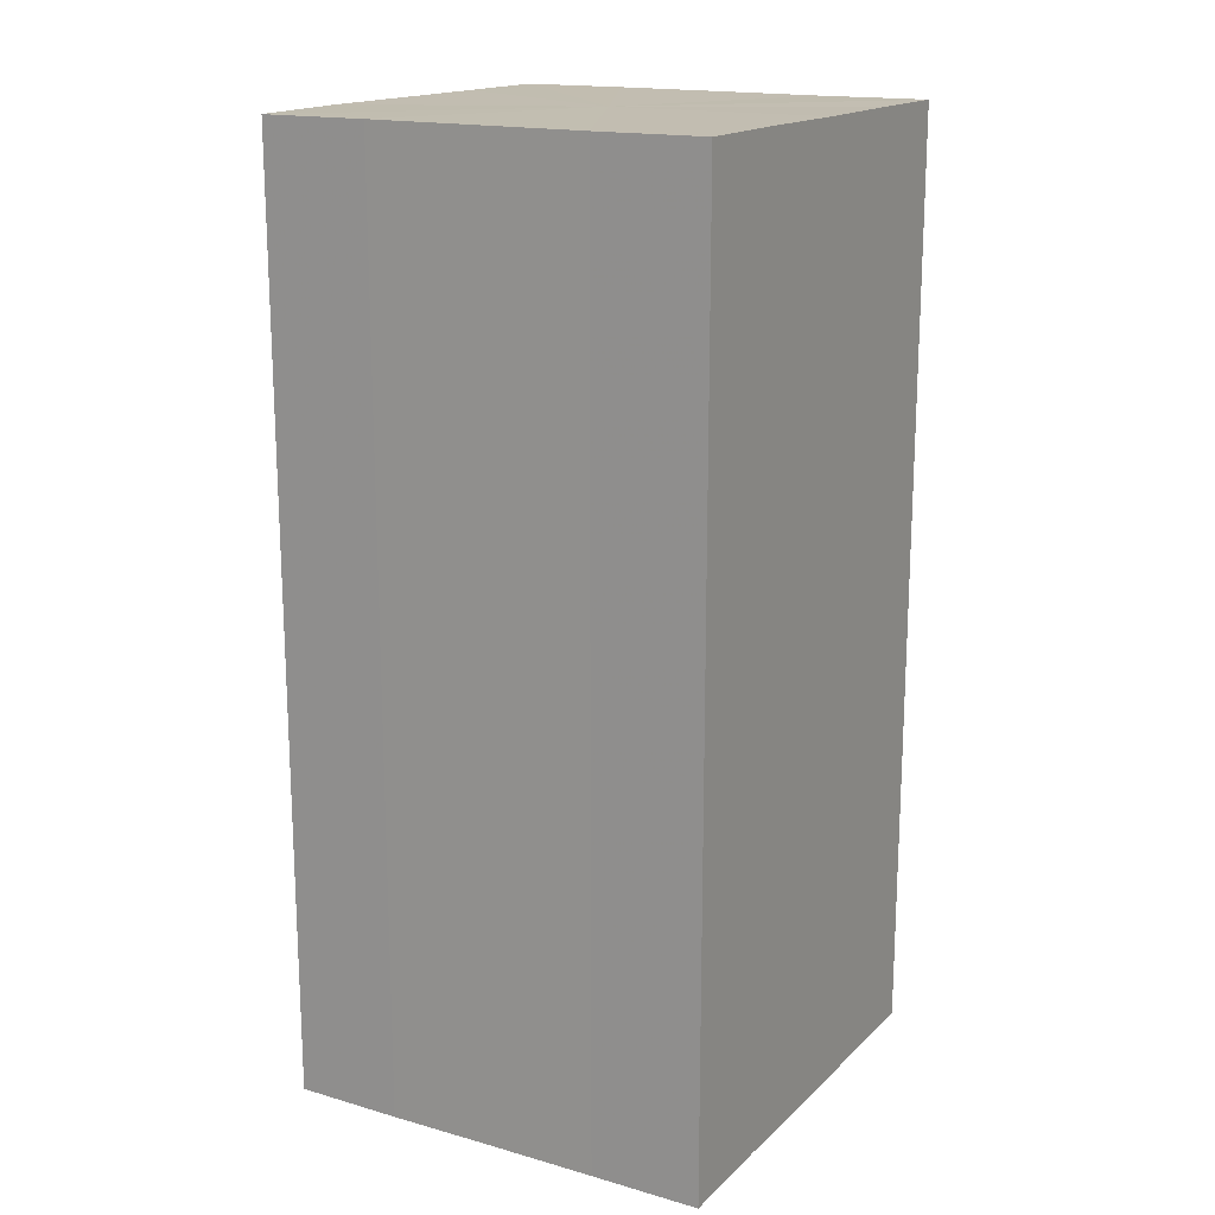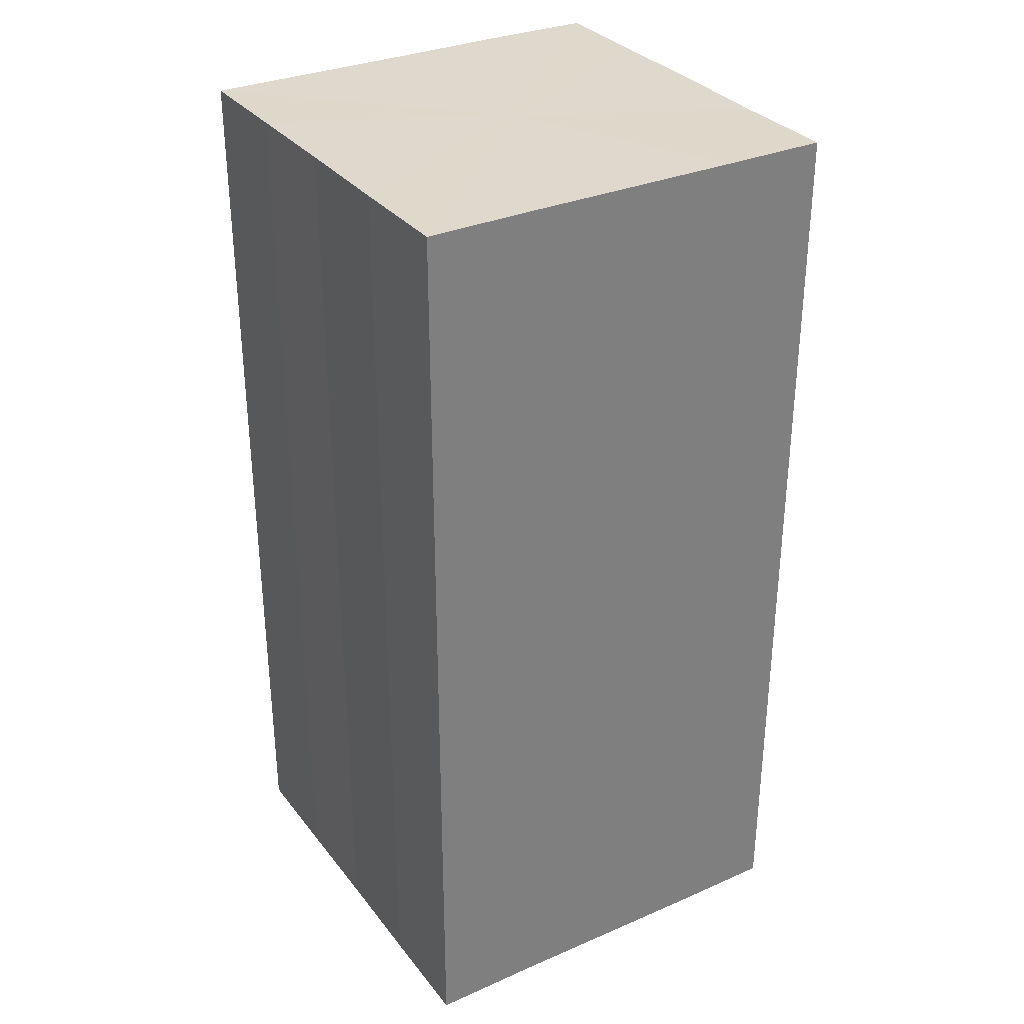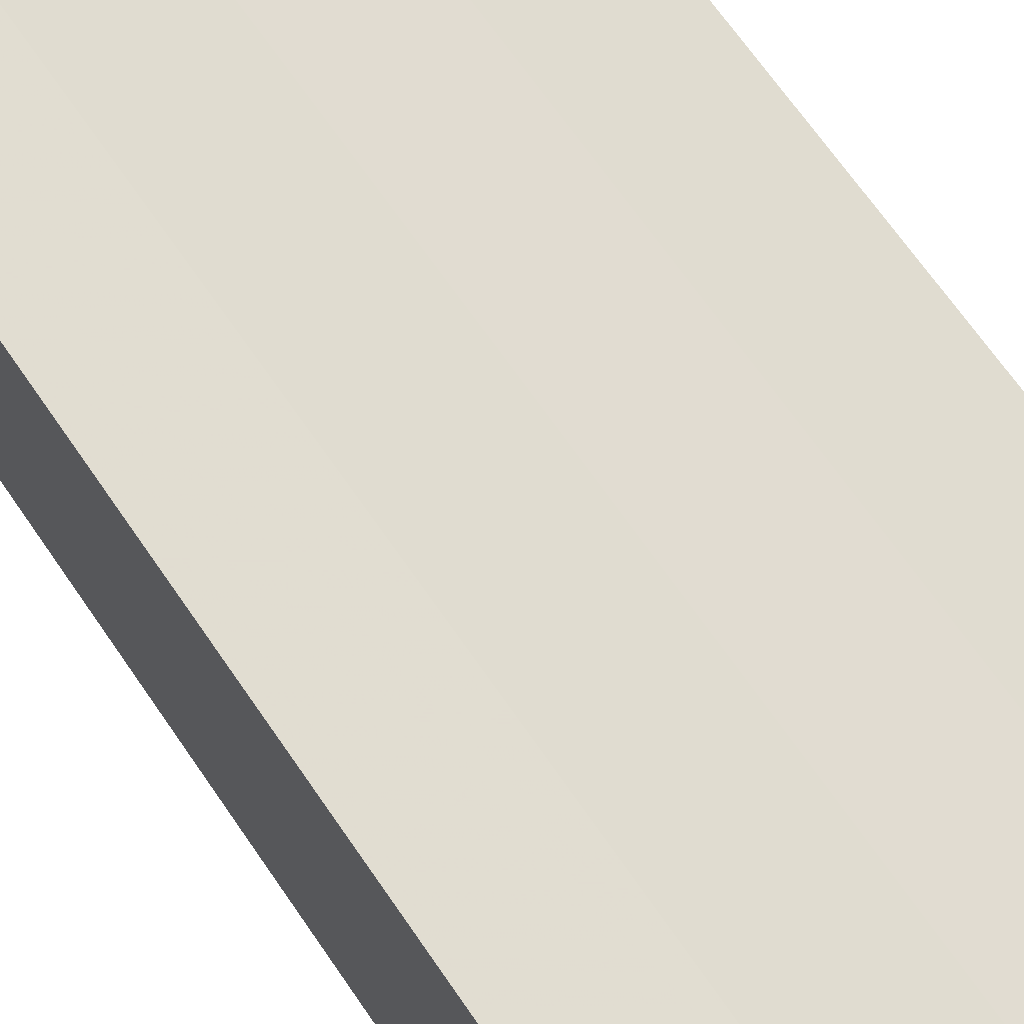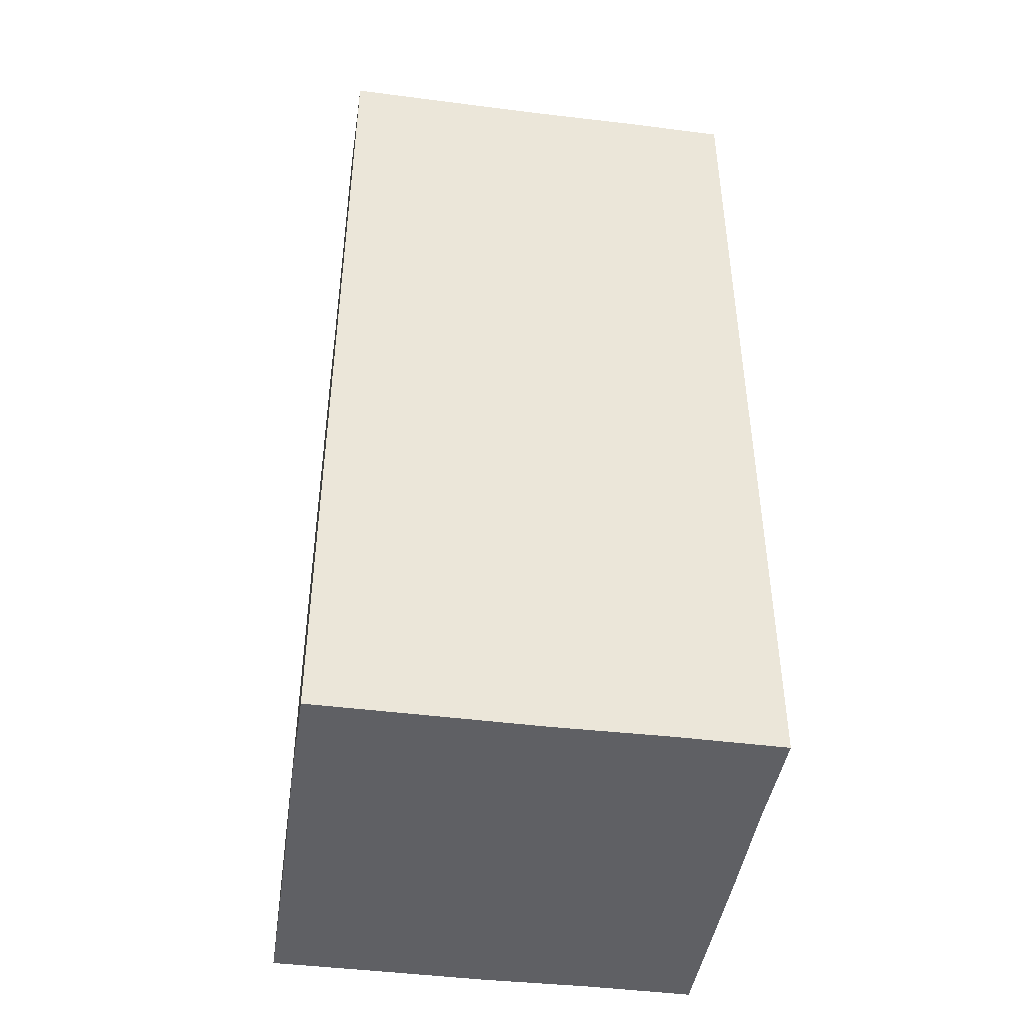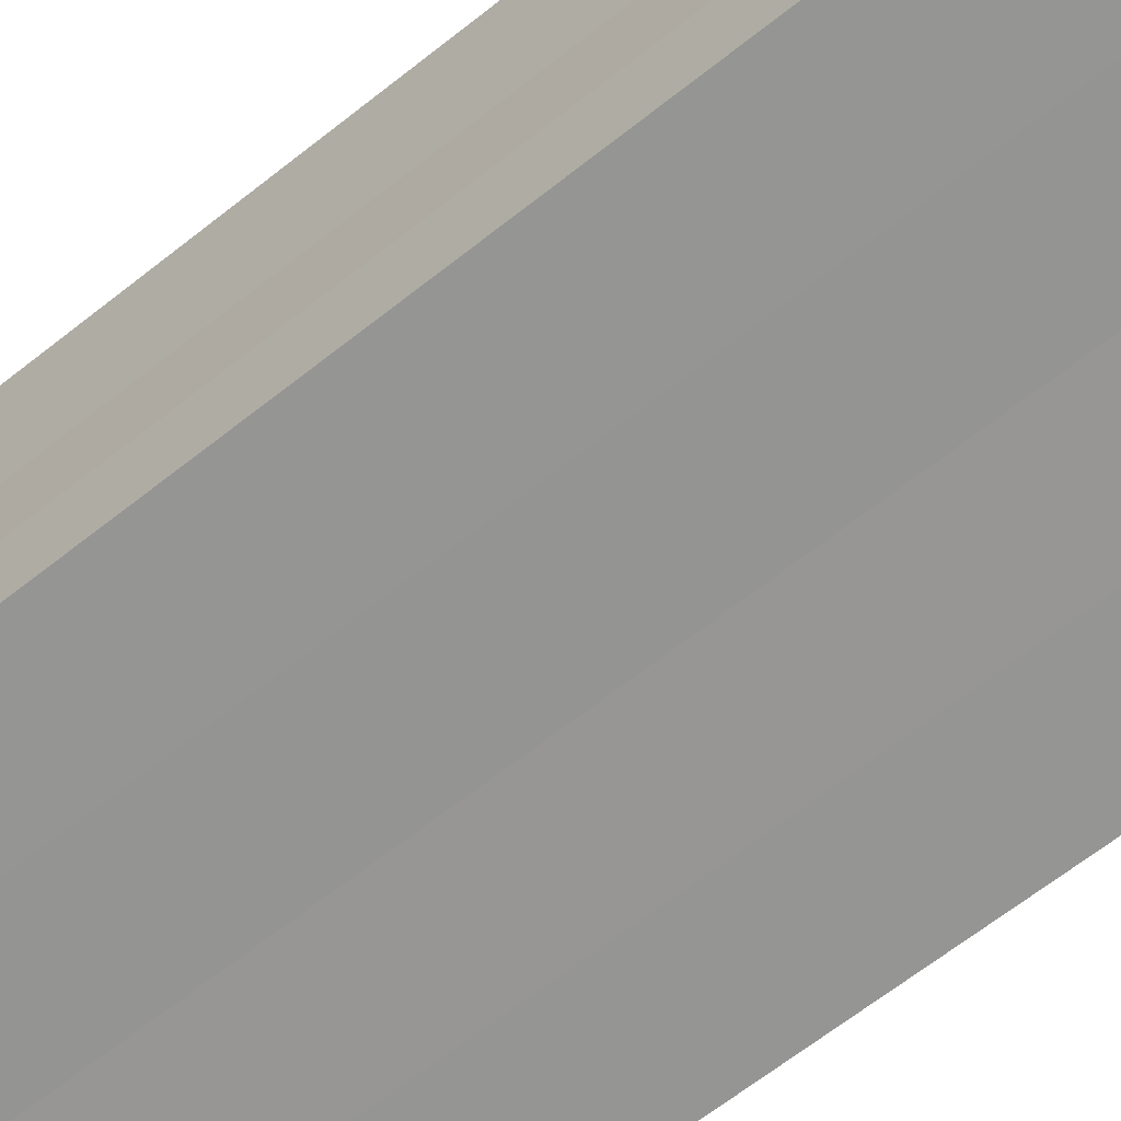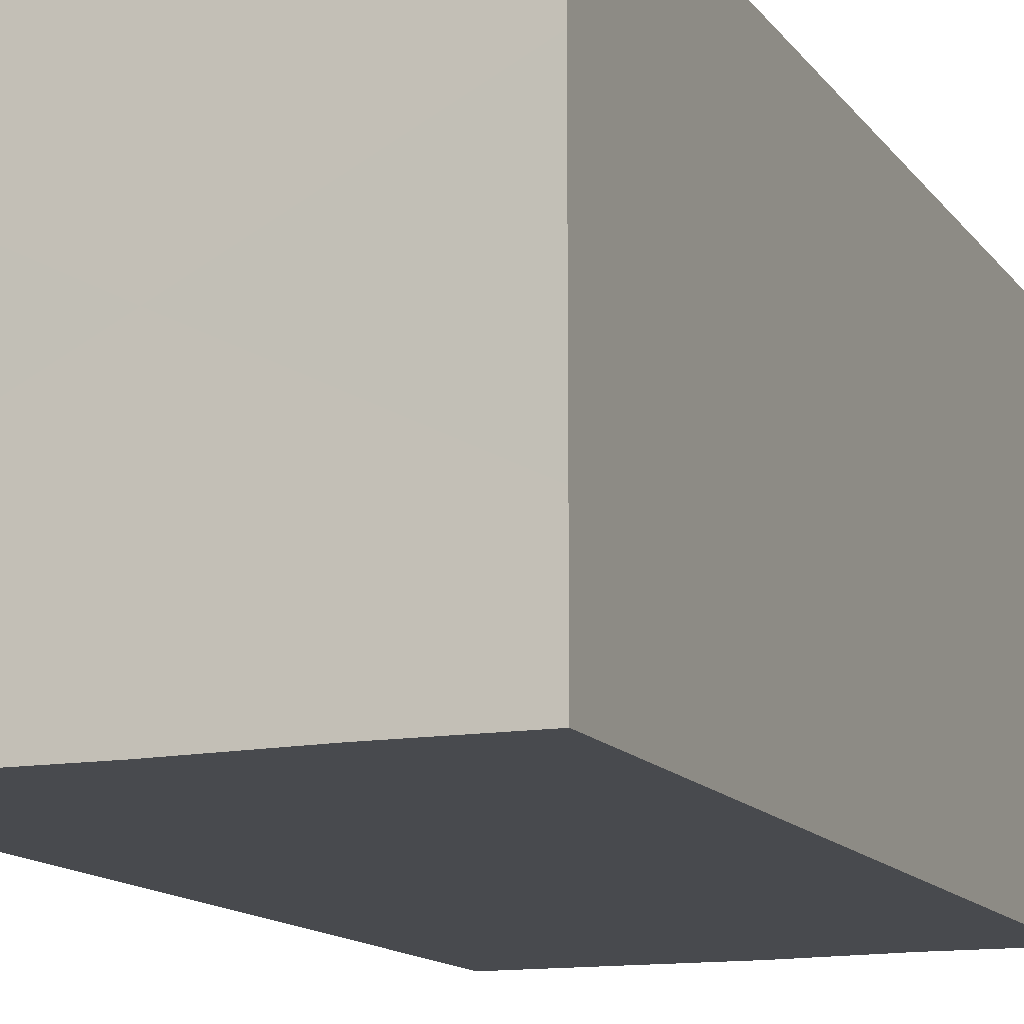
<metadata>
{"format":"obj","ext":"obj","renderer":"f3d","projection":"perspective","resolution":1024,"background":"white","views":[{"elev":16.9,"azim":-60.1,"up":"+Z"},{"elev":31.9,"azim":58.9,"up":"+Z"},{"elev":69.4,"azim":-34.7,"up":"+Y"},{"elev":-43.9,"azim":81.8,"up":"+Z"},{"elev":-67.5,"azim":128.2,"up":"+Y"},{"elev":-13.1,"azim":22.1,"up":"+Y"}]}
</metadata>
<code>
o 16678
v 2245 1880 7.339
v 2245 1880 7.339
v 2245 1880 7.425
v 2245 1880 7.339
v 2245 1880 7.425
v 2245 1880 7.339
v 2245 1880 7.425
v 2245 1880 7.339
v 2245 1880 7.425
v 2245 1880 7.339
v 2245 1880 7.425
v 2245 1880 7.339
v 2245 1880 7.425
v 2245 1880 7.339
v 2245 1880 7.425
v 2245 1880 7.339
v 2245 1880 7.425
v 2245 1880 7.339
v 2245 1880 7.339
v 2245 1880 7.339
v 2245 1880 7.339
v 2245 1880 7.339
v 2245 1880 7.339
v 2245 1880 7.339
v 2245 1880 7.339
v 2245 1880 7.339
v 2245 1880 7.425
v 2245 1880 7.425
v 2245 1880 7.339
v 2245 1880 7.425
v 2245 1880 7.339
v 2245 1880 7.339
v 2245 1880 7.425
v 2245 1880 7.339
v 2245 1880 7.339
v 2245 1880 7.425
v 2245 1880 7.339
v 2245 1880 7.339
v 2245 1880 7.339
v 2245 1880 7.339
v 2245 1880 7.425
v 2245 1880 7.339
v 2245 1880 7.425
v 2245 1880 7.339
v 2245 1880 7.425
v 2245 1880 7.339
v 2245 1880 7.339
v 2245 1880 7.339
v 2245 1880 7.339
v 2245 1880 7.425
v 2245 1880 7.425
v 2245 1880 7.425
v 2245 1880 7.425
v 2245 1880 7.425
v 2245 1880 7.339
v 2245 1880 7.425
v 2245 1880 7.339
v 2245 1880 7.425
v 2245 1880 7.339
v 2245 1880 7.425
v 2245 1880 7.339
v 2245 1880 7.425
v 2245 1880 7.339
v 2245 1880 7.425
v 2245 1880 7.339
v 2245 1880 7.339
v 2245 1880 7.339
v 2245 1880 7.339
v 2245 1880 7.339
v 2245 1880 7.339
v 2245 1880 7.425
v 2245 1880 7.339
v 2245 1880 7.425
v 2245 1880 7.339
v 2245 1880 7.425
v 2245 1880 7.339
v 2245 1880 7.425
v 2245 1880 7.339
v 2245 1880 7.425
v 2245 1880 7.339
v 2245 1880 7.425
v 2245 1880 7.425
v 2245 1880 7.425
v 2245 1880 7.425
v 2245 1880 7.425
v 2245 1880 7.425
v 2245 1880 7.425
v 2245 1880 7.425
v 2245 1880 7.425
v 2245 1880 7.425
v 2245 1880 7.425
v 2245 1880 7.425
v 2245 1880 7.425
v 2245 1880 7.425
v 2245 1880 7.425
v 2245 1880 7.425
v 2245 1880 7.425
v 2245 1880 7.425
f 1 2 3
f 2 4 5
f 6 1 7
f 8 6 9
f 9 10 11
f 11 12 13
f 13 14 15
f 15 16 17
f 18 16 19
f 18 20 16
f 18 19 21
f 18 22 20
f 18 21 23
f 18 24 22
f 18 23 25
f 18 26 24
f 27 25 28
f 18 25 29
f 30 31 27
f 18 29 32
f 33 34 30
f 18 32 35
f 36 37 33
f 38 39 36
f 39 40 41
f 40 42 43
f 42 44 45
f 18 35 46
f 18 46 47
f 18 47 48
f 18 48 49
f 18 49 26
f 50 26 51
f 52 46 53
f 54 55 50
f 56 57 52
f 58 59 54
f 60 61 56
f 62 63 58
f 64 65 60
f 66 67 62
f 68 69 64
f 67 70 71
f 69 72 73
f 70 74 75
f 74 76 77
f 72 78 79
f 78 80 81
f 82 83 84
f 82 85 83
f 82 84 86
f 82 87 85
f 82 86 88
f 82 89 87
f 82 88 90
f 82 91 89
f 82 90 92
f 82 93 91
f 82 92 94
f 82 95 93
f 82 94 96
f 82 97 95
f 82 96 98
f 82 98 97

</code>
